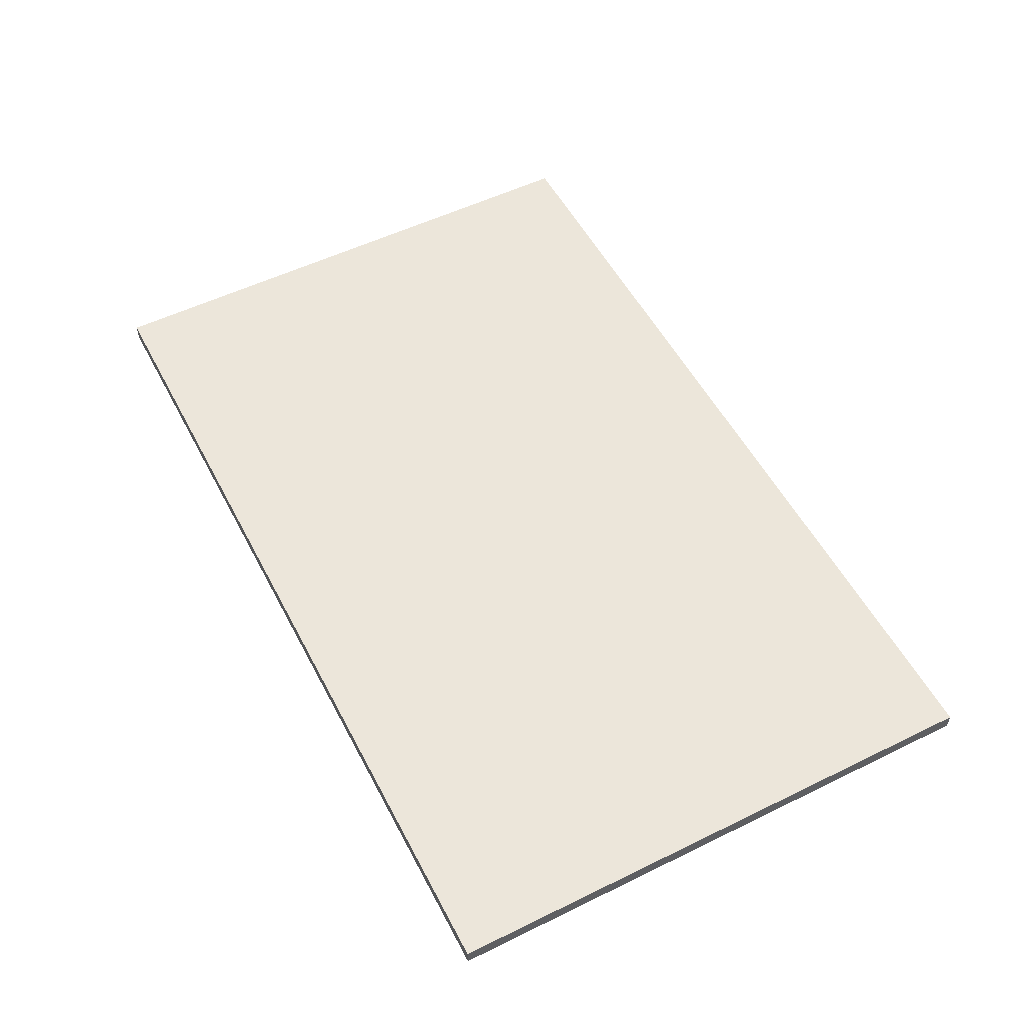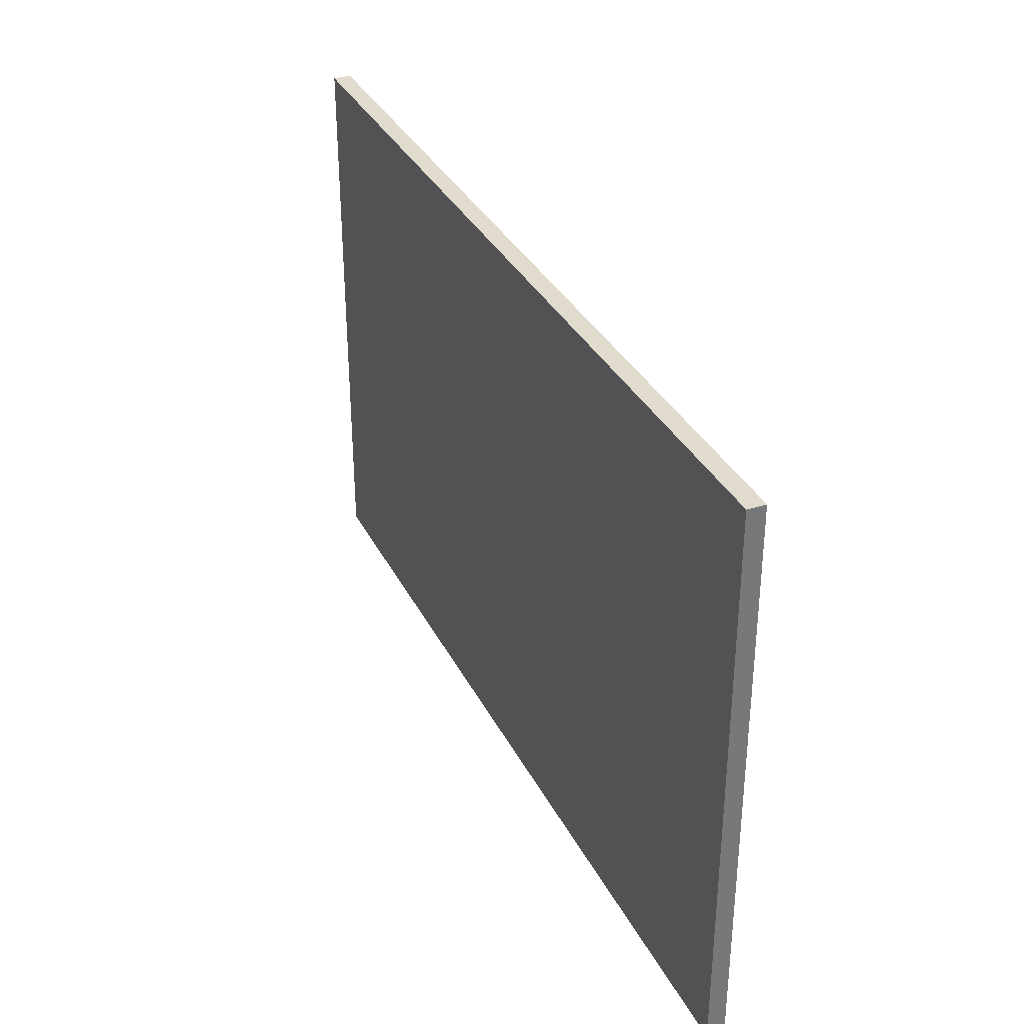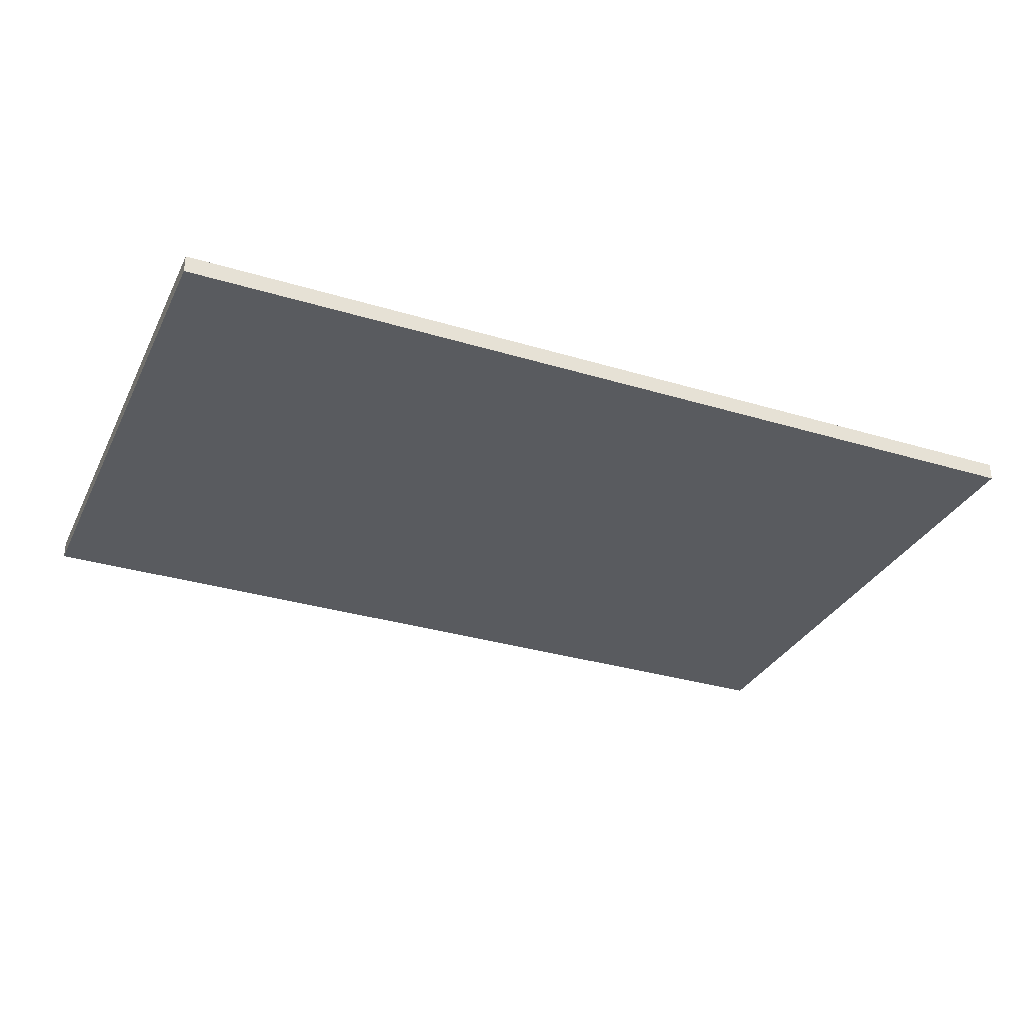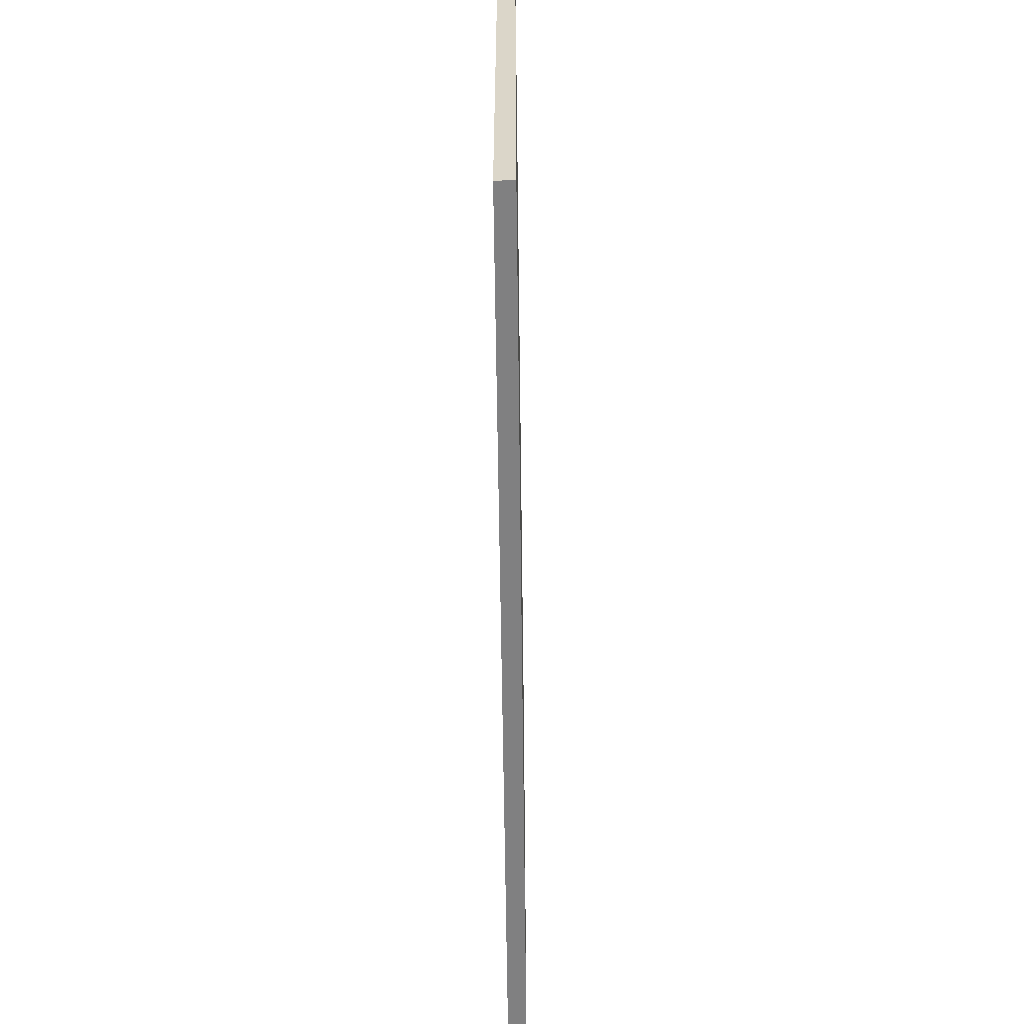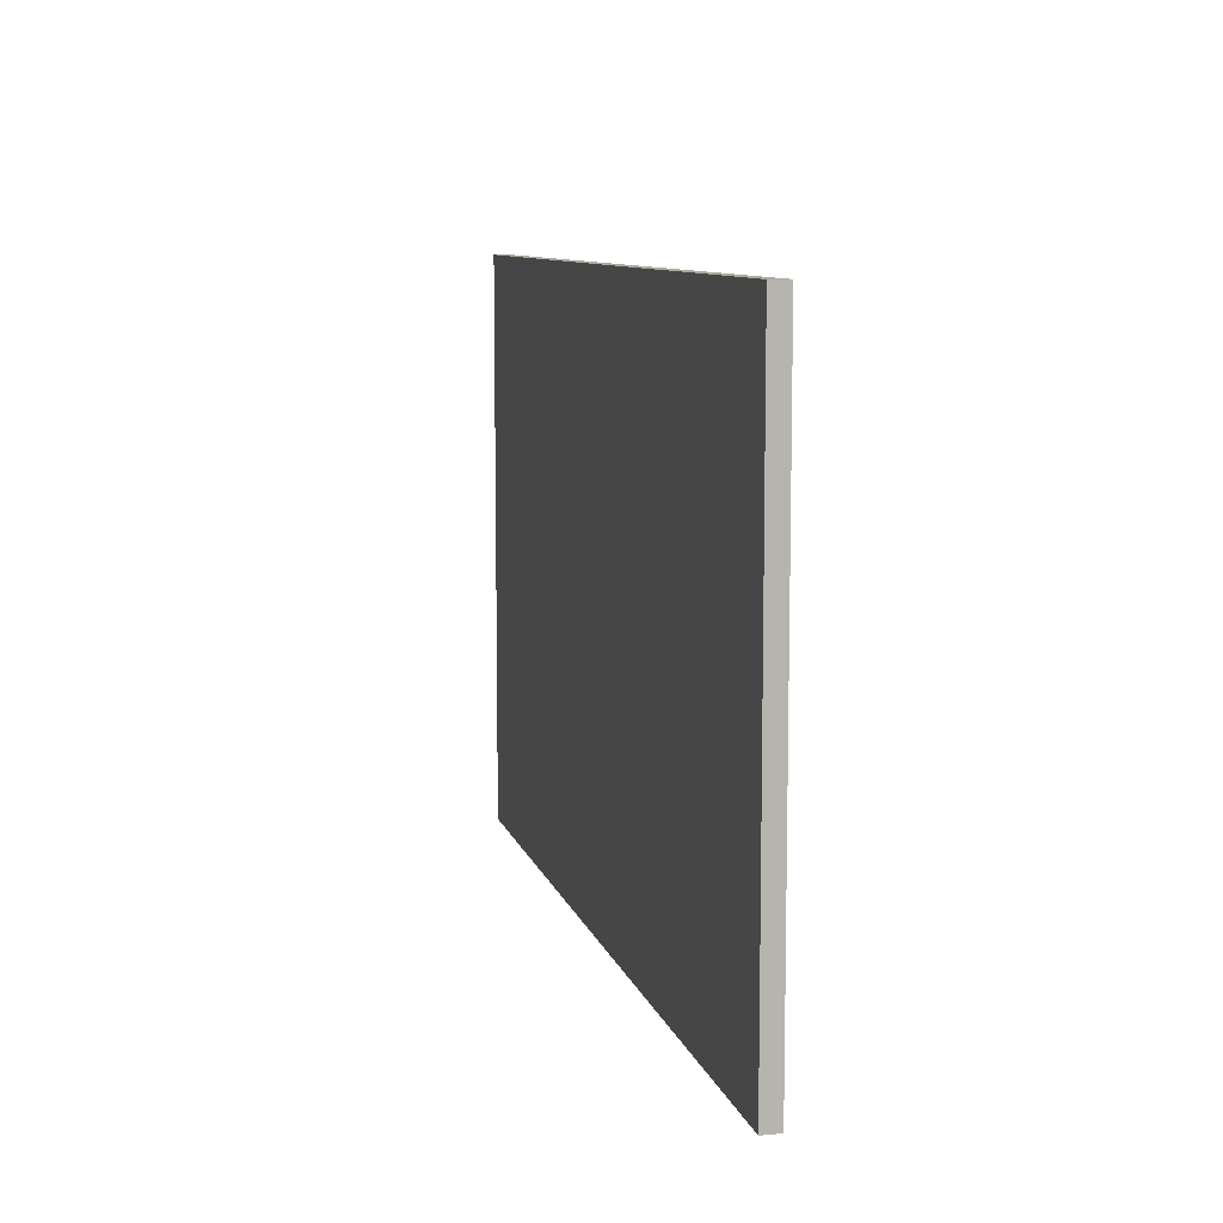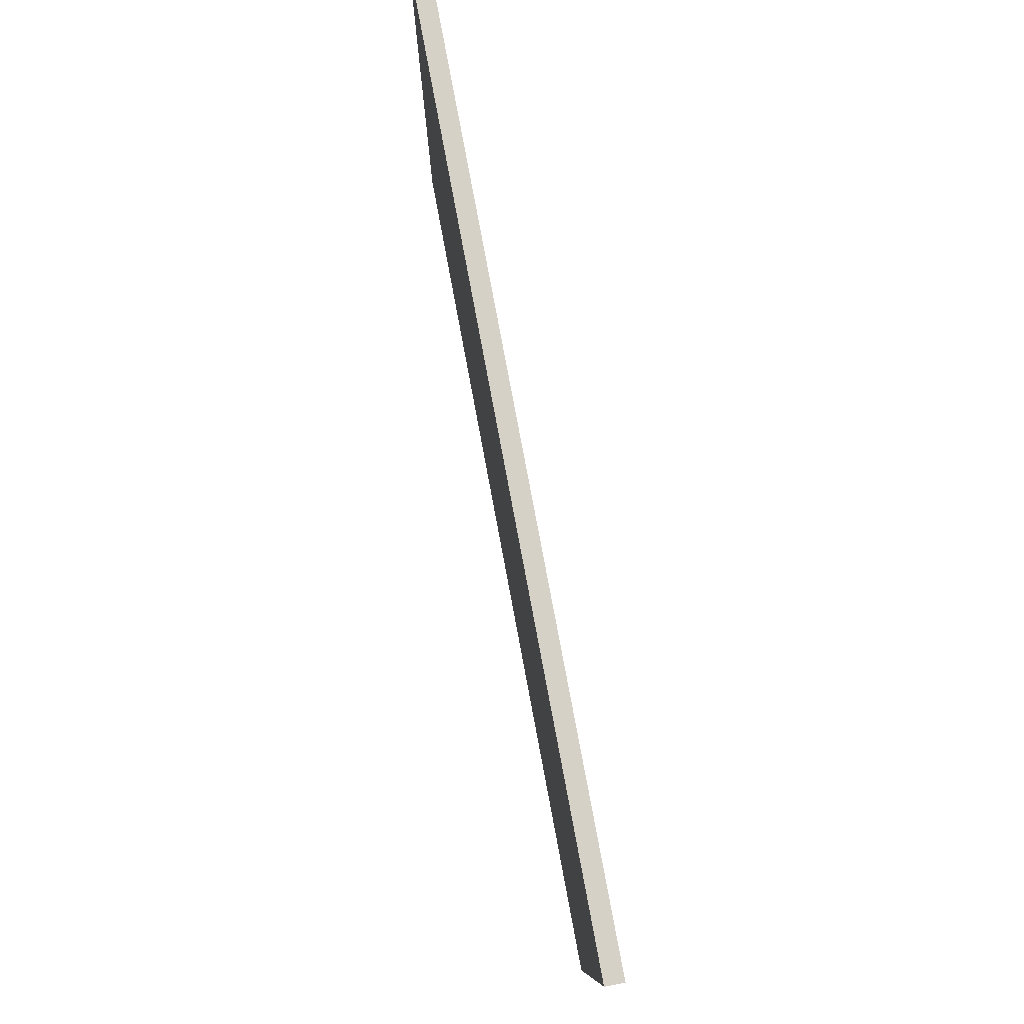
<metadata>
{"format":"obj","ext":"obj","renderer":"f3d","projection":"perspective","resolution":1024,"background":"white","views":[{"elev":54.2,"azim":62.6,"up":"+Y"},{"elev":33.9,"azim":66.3,"up":"+Z"},{"elev":-32.1,"azim":-23.0,"up":"+Y"},{"elev":-60.1,"azim":-89.3,"up":"+Z"},{"elev":9.1,"azim":-103.6,"up":"+Z"},{"elev":79.0,"azim":-100.6,"up":"+Z"}]}
</metadata>
<code>
o
v -51.2 0 -32.4
v -51.2 0 -48.4
v -51.2 0.5 -32.4
v -51.2 0.5 -48.4
v -25.6 0 -32.4
v -25.6 0 -48.4
v -25.6 0.5 -32.4
v -25.6 0.5 -48.4
v -51.2 0 -32.4
v -51.2 0.5 -32.4
v -25.6 0 -32.4
v -25.6 0.5 -32.4
v -51.2 0 -48.4
v -51.2 0.5 -48.4
v -25.6 0 -48.4
v -25.6 0.5 -48.4
v -51.2 0 -32.4
v -25.6 0 -32.4
v -51.2 0 -48.4
v -25.6 0 -48.4
v -51.2 0.5 -32.4
v -25.6 0.5 -32.4
v -51.2 0.5 -48.4
v -25.6 0.5 -48.4
f 3 2 1
f 4 2 3
f 5 6 7
f 7 6 8
f 11 10 9
f 12 10 11
f 13 14 15
f 15 14 16
f 19 18 17
f 20 18 19
f 21 22 23
f 23 22 24

</code>
